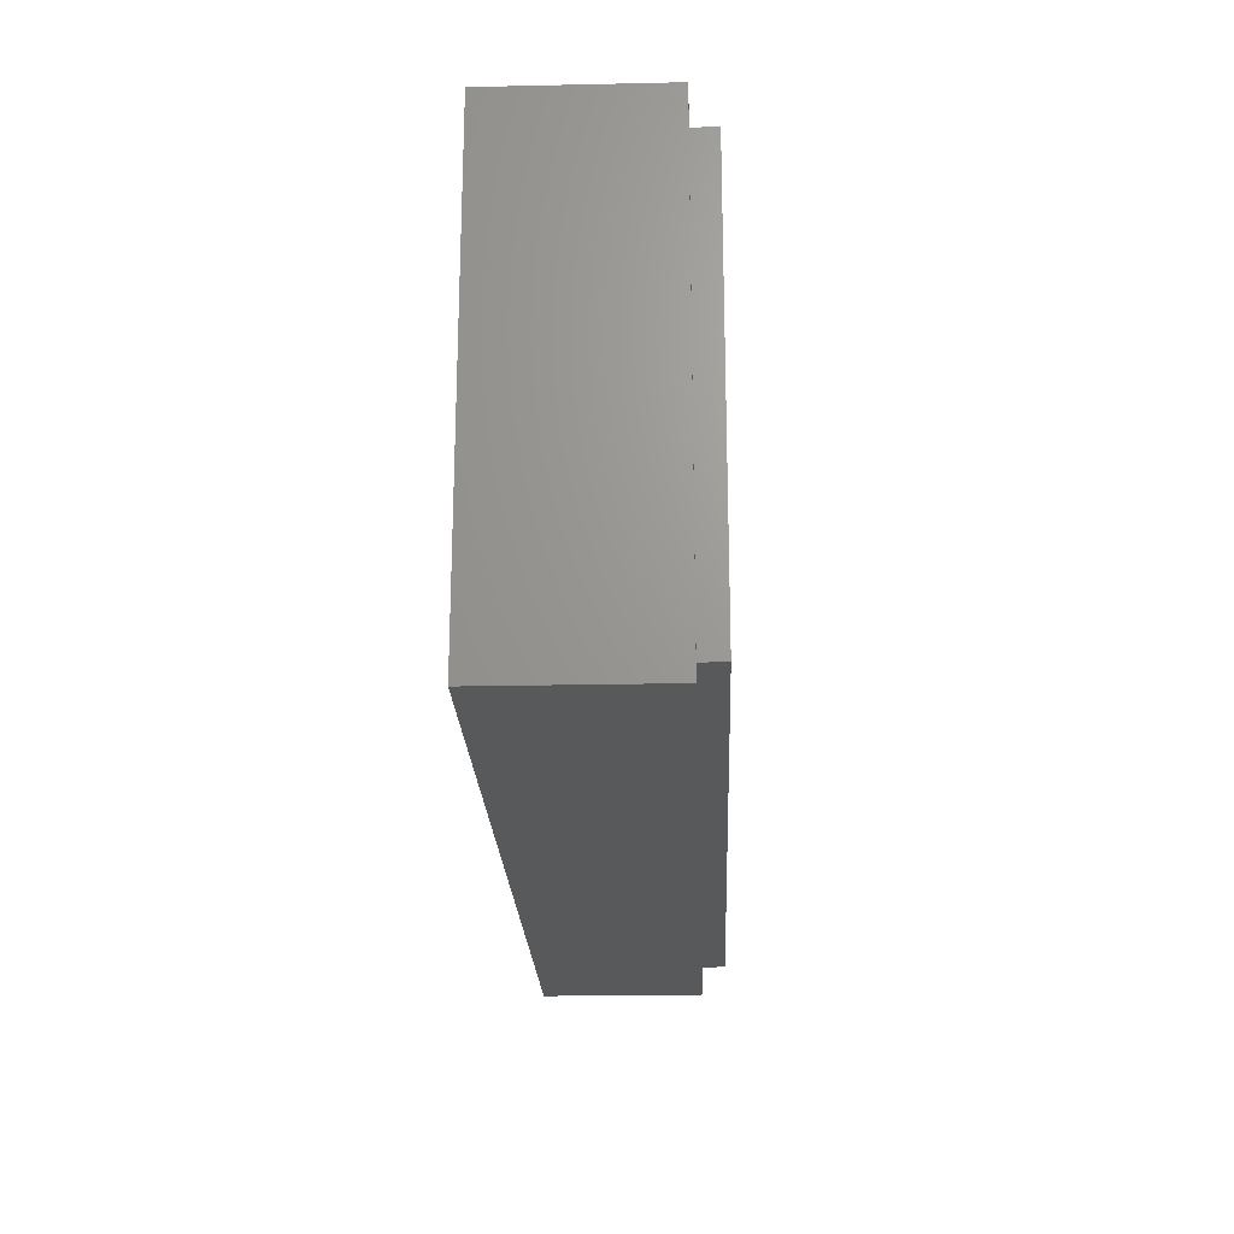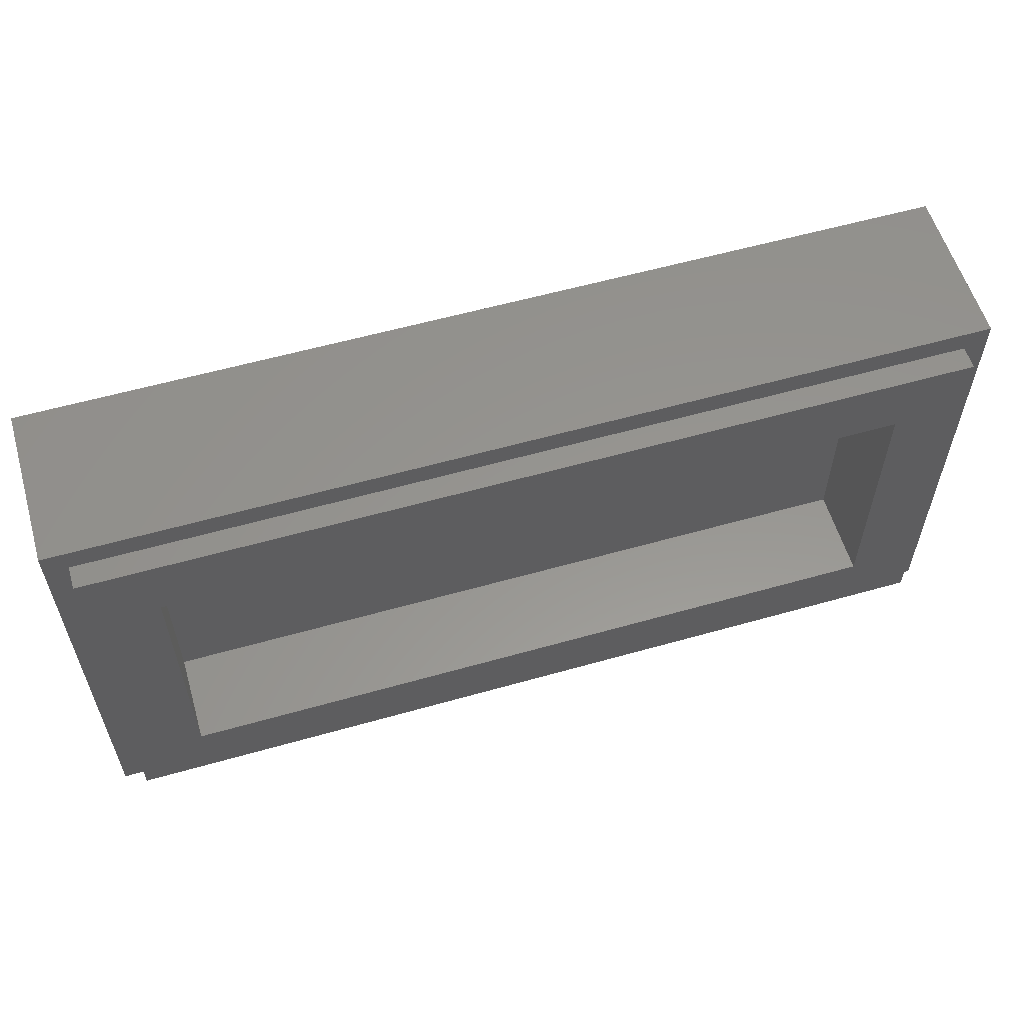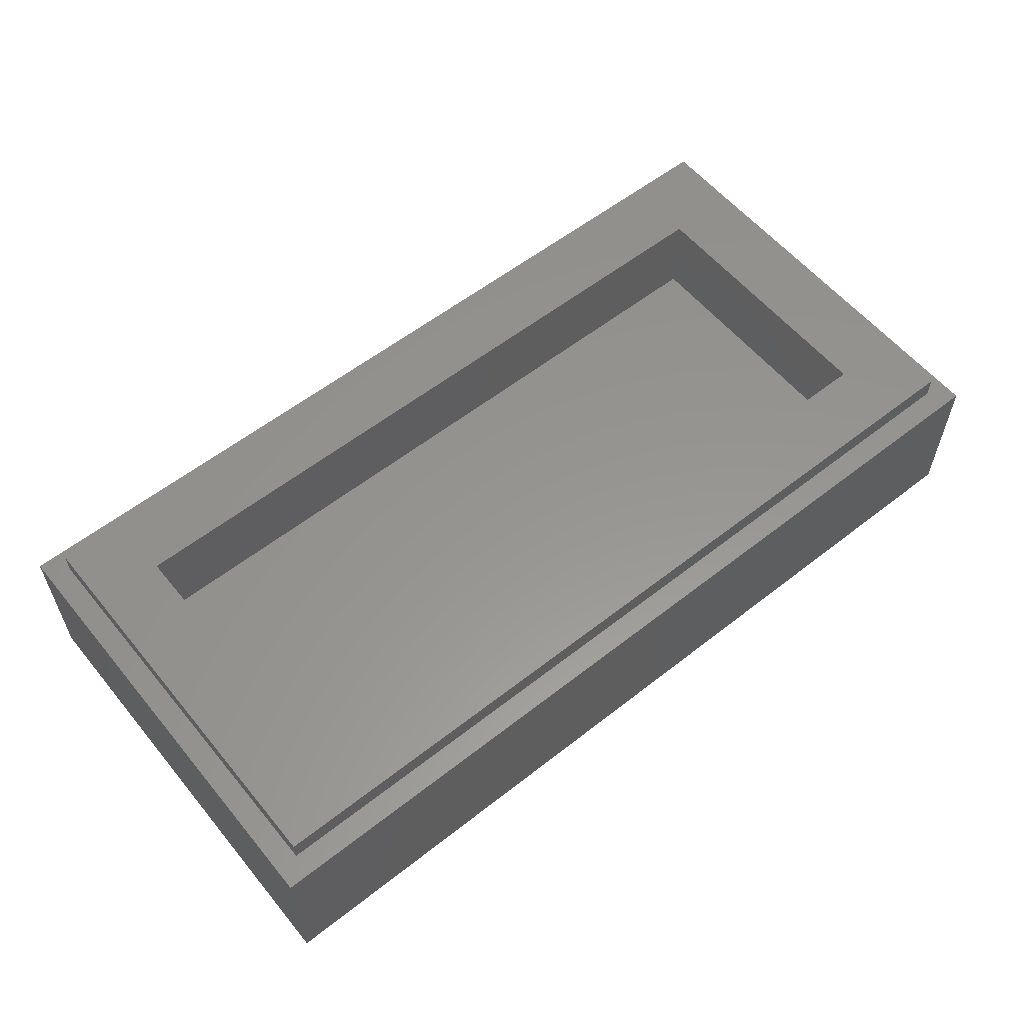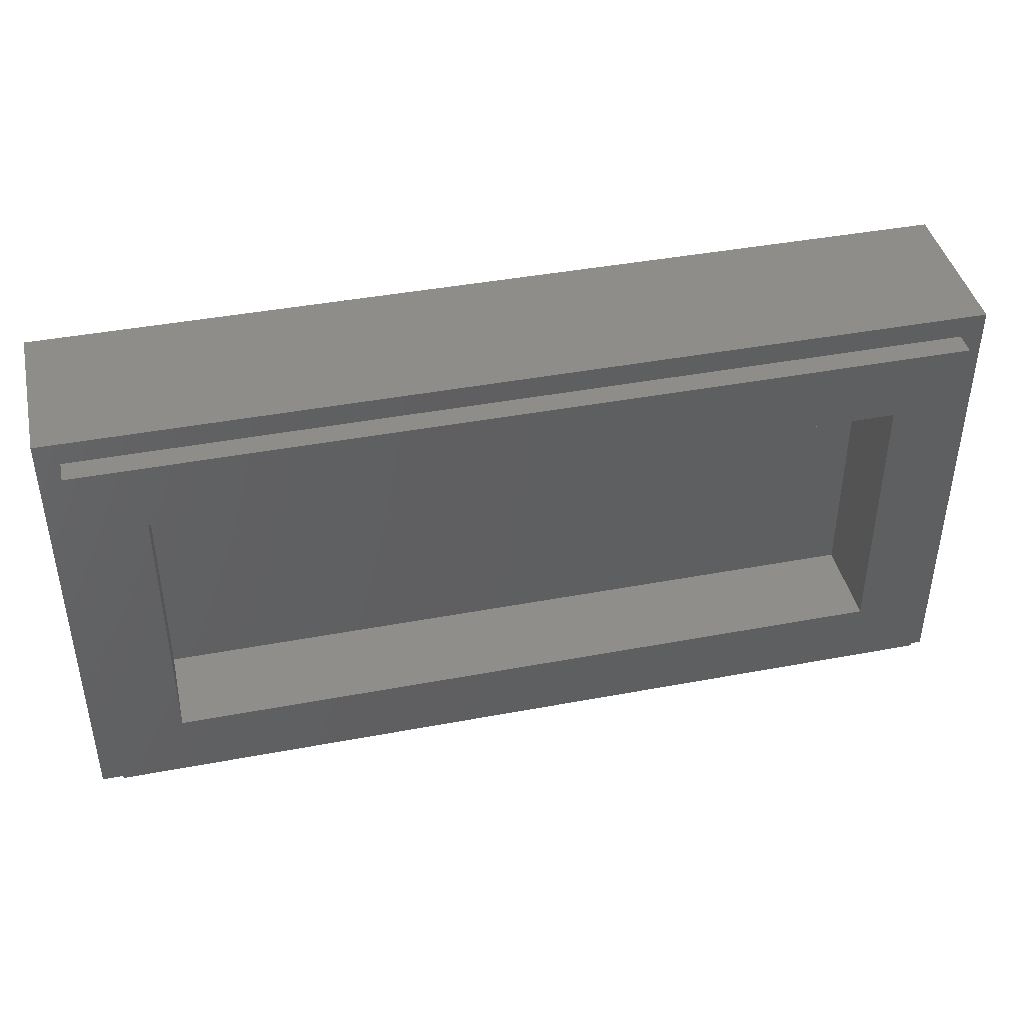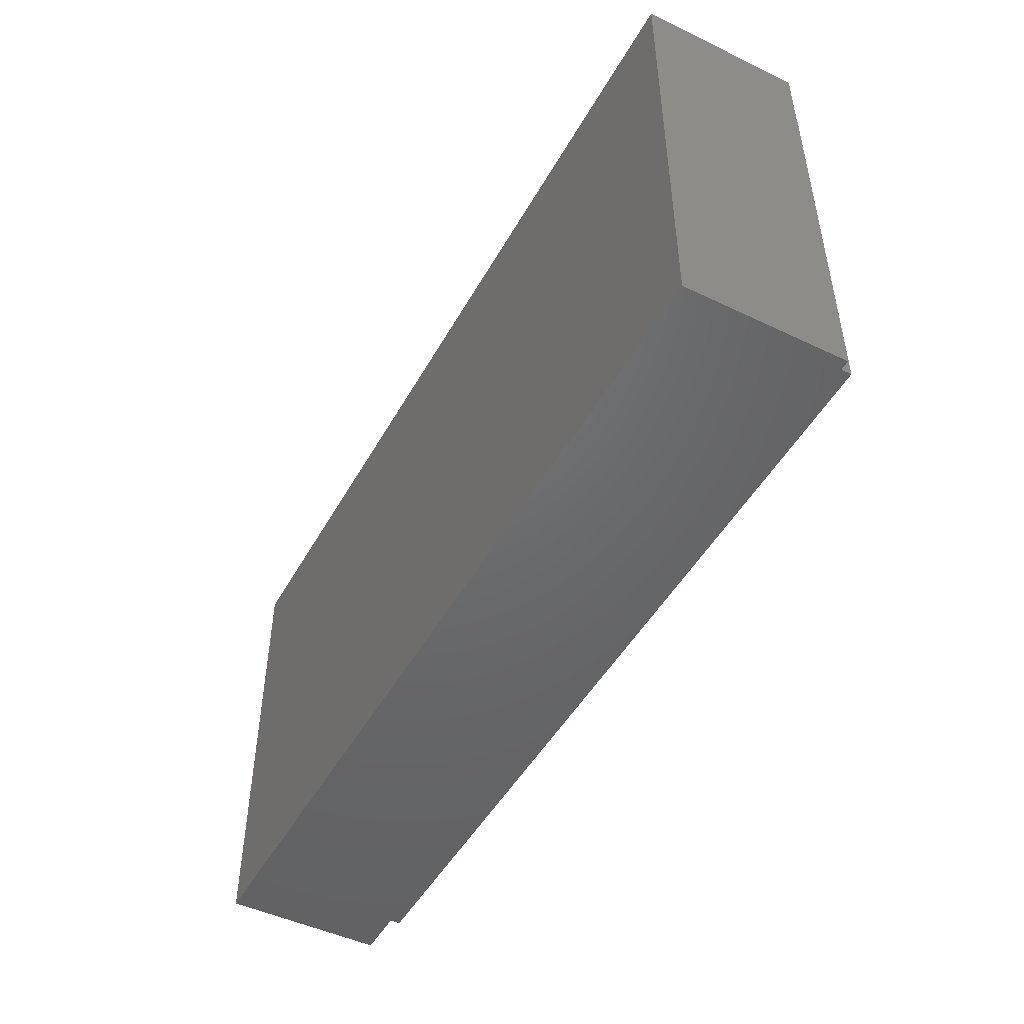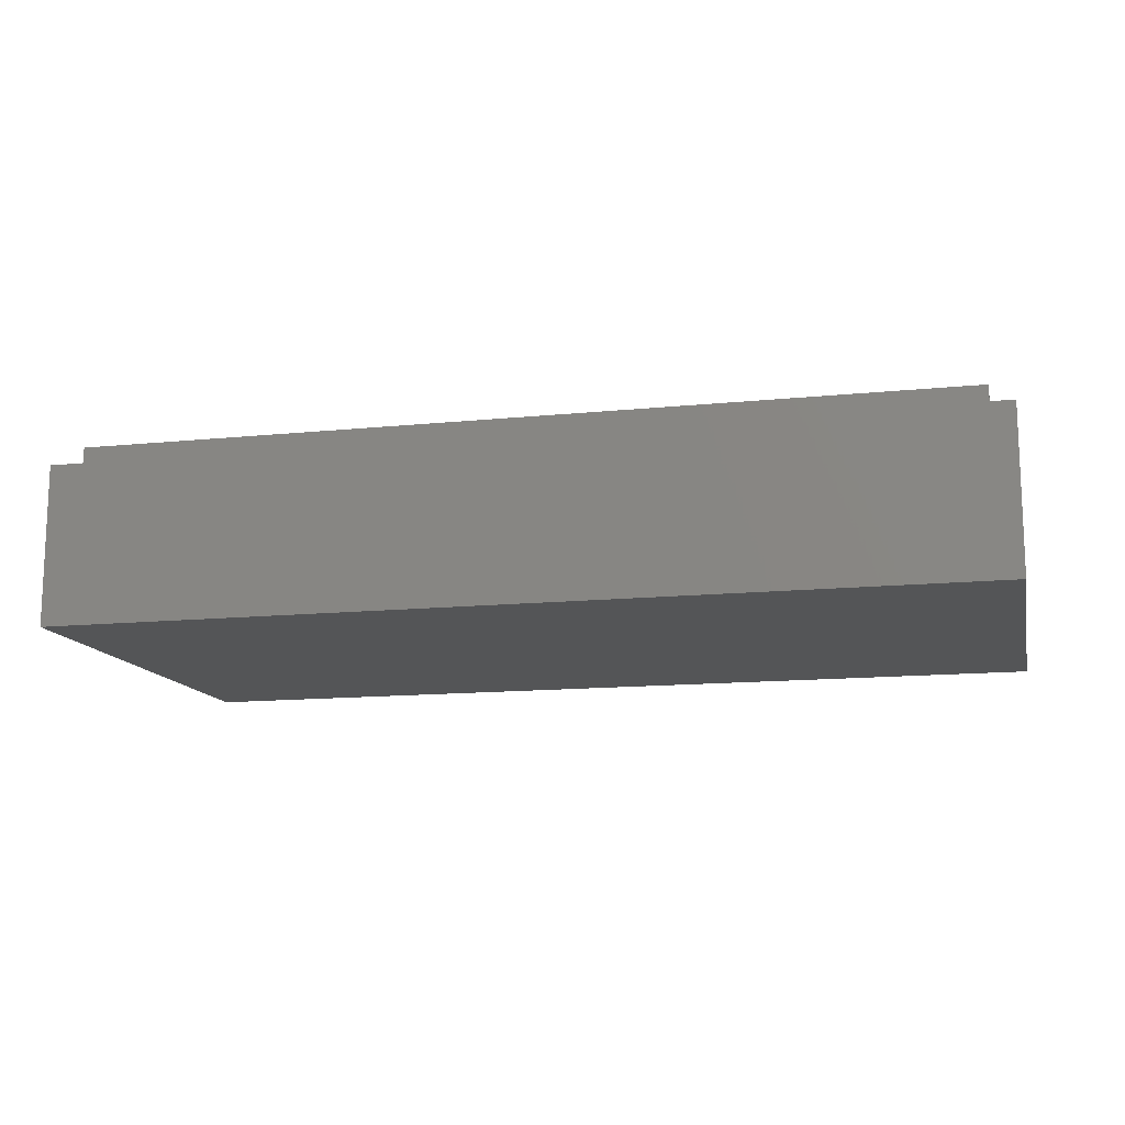
<metadata>
{"format":"stl","ext":"stl","renderer":"f3d","projection":"perspective","resolution":1024,"background":"white","views":[{"elev":-21.7,"azim":92.2,"up":"+Z"},{"elev":57.8,"azim":163.6,"up":"+Z"},{"elev":57.8,"azim":140.9,"up":"+Y"},{"elev":42.2,"azim":167.3,"up":"+Z"},{"elev":-48.2,"azim":61.8,"up":"+Z"},{"elev":-13.3,"azim":13.0,"up":"+Y"}]}
</metadata>
<code>
# stl→obj: 176 verts, 348 faces
v -8 2.8 4
v -8 0 4
v 8 0 4
v 8 2.8 4
v -8 2.8 -4
v -8 0 -4
v 8 2.8 -4
v 8 0 -4
v -7.6 3.2 3.6
v -7.6 2.8 3.6
v 7.6 2.8 3.6
v 7.6 3.2 3.6
v -7.6 3.2 -3.6
v -7.6 2.8 -3.6
v 7.6 3.2 -3.6
v 7.6 2.8 -3.6
v -6.4 1.6 2.4
v 6.4 1.6 2.4
v 6.4 1.6 -2.4
v -6.4 1.6 -2.4
v -6.4 3.2 2.4
v 6.4 3.2 2.4
v -6.4 3.2 -2.4
v 6.4 3.2 -2.4
v -5.13 0 3.888
v -5.277 0 3.628
v -5 0 3.723
v -5.049 0 3.818
v 7.107 0 2.672
v 7.072 0 2.497
v 7.576 0 0.4308
v 7.569 0 3.615
v 5.262 0 3.923
v -5.231 0 3.923
v -5.277 0 -3.631
v -5 0 3.262
v 0 0 1.262
v 7.822 0 -3.795
v 7.585 0 -3.631
v 7.646 0 -3.923
v 7.746 0 -3.876
v 5.055 0 3.826
v 5 0 3.262
v 5 0 3.723
v 5.538 0 3.618
v 5.148 0 3.897
v 5.262 0 3.618
v 7.677 0 3.923
v 7.764 0 3.869
v 7.862 0 -3.692
v 7.862 0 3.692
v 5.831 0 -3.631
v 5.538 0 -3.631
v 5.215 0 -3.923
v 5.277 0 -3.631
v 5 0 -3.262
v 5 0 -3.723
v -5.215 0 -3.923
v 5.04 0 -3.82
v 5.116 0 -3.89
v -5 0 -3.262
v -5 0 -2.154
v 0 0 -1.262
v -7.862 0 -3.662
v -7.833 0 -3.779
v -7.756 0 -3.873
v -7.585 0 -3.631
v -5 0 -3.723
v -5.04 0 -3.82
v -7.646 0 -3.923
v -5.831 0 -3.631
v -7.846 0 3.738
v -7.804 0 3.824
v -5.538 0 3.629
v -7.646 0 3.923
v -5.831 0 3.629
v 0 0 -0.154
v -7.585 0 0.2616
v -7.585 0 -0.2616
v -5.831 0 -0.2616
v -5.831 0 0.2616
v -7.585 0 3.631
v -7.585 0 0.4308
v -6.97 0 2.995
v -7.069 0 2.847
v -7.104 0 2.673
v -6.192 0 2.673
v -5.538 0 -3.631
v -5.831 0 0.4308
v 5 0 2.154
v 7.576 0 0.2616
v 7.578 0 -0.2616
v 5.822 0 0.4308
v 5.815 0 3.617
v -5 0 2.157
v 0 0 0.154
v 5 0 1.837
v 0.3768 0 0
v 5 0 -2.154
v 5 0 0.7448
v 5 0 -1.837
v -0.3768 0 0
v -5 0 -1.831
v -5 0 -0.7384
v -3.131 0 0
v -5 0 1.831
v -5 0 0.7384
v 5 0 -0.7384
v 3.131 0 0
v -7.585 0 -0.446
v -5.831 0 -0.446
v 5.824 0 -0.2616
v 5.824 0 -0.446
v 7.578 0 -0.446
v 5.822 0 0.2616
v 7.072 0 -2.846
v 7.107 0 -2.672
v 6.477 0 -3.093
v 6.974 0 -2.994
v 7.072 0 -2.497
v -6.227 0 2.498
v -6.326 0 2.351
v -6.473 0 2.252
v -6.648 0 2.217
v -6.822 0 2.252
v -6.97 0 2.351
v -7.069 0 2.498
v -6.822 0 3.094
v -6.648 0 3.129
v -6.473 0 3.094
v -6.326 0 2.995
v -6.227 0 2.847
v -6.972 0 -2.994
v -6.824 0 -3.093
v -6.824 0 -2.249
v -6.972 0 -2.348
v -6.192 0 -2.671
v -6.227 0 -2.846
v -6.326 0 -2.994
v -6.326 0 -2.348
v -6.474 0 -2.249
v -6.227 0 -2.496
v -6.474 0 -3.093
v -6.649 0 -3.128
v -7.106 0 -2.671
v -7.071 0 -2.496
v -7.071 0 -2.846
v -6.649 0 -2.214
v 6.651 0 -3.128
v 6.826 0 -3.093
v 6.826 0 -2.25
v 6.329 0 -2.994
v 6.195 0 -2.672
v 6.23 0 -2.846
v 6.23 0 -2.497
v 6.329 0 -2.349
v 6.477 0 -2.25
v 6.651 0 -2.216
v 6.974 0 -2.349
v 6.328 0 2.349
v 6.825 0 2.25
v 6.973 0 2.349
v 6.65 0 2.216
v 6.476 0 2.25
v 6.65 0 3.128
v 6.228 0 2.497
v 6.328 0 2.994
v 6.228 0 2.846
v 6.194 0 2.672
v 6.476 0 3.094
v 6.825 0 3.094
v 6.973 0 2.994
v 7.072 0 2.846
v 7.828 0 3.789
v -5.116 0 -3.89
v -7.734 0 3.888
f 1 2 3
f 3 4 1
f 5 6 2
f 2 1 5
f 7 8 6
f 6 5 7
f 4 3 8
f 8 7 4
f 9 10 11
f 11 12 9
f 13 14 10
f 10 9 13
f 15 16 14
f 14 13 15
f 12 11 16
f 16 15 12
f 17 18 19
f 19 20 17
f 17 21 22
f 22 18 17
f 20 23 21
f 21 17 20
f 19 24 23
f 23 20 19
f 18 22 24
f 24 19 18
f 9 21 23
f 23 13 9
f 15 24 22
f 22 12 15
f 12 22 21
f 21 9 12
f 13 23 24
f 24 15 13
f 1 10 14
f 14 5 1
f 7 16 11
f 11 4 7
f 4 11 10
f 10 1 4
f 5 14 16
f 16 7 5
f 25 26 27
f 27 28 25
f 29 30 31
f 31 32 29
f 33 3 2
f 2 34 33
f 35 36 27
f 27 26 35
f 27 37 28
f 36 37 27
f 38 39 40
f 40 41 38
f 25 28 37
f 37 42 25
f 43 44 37
f 44 42 37
f 45 33 46
f 46 47 45
f 34 25 42
f 42 46 34
f 33 34 46
f 3 33 48
f 3 48 49
f 50 8 3
f 3 51 50
f 52 53 54
f 54 40 52
f 8 50 38
f 8 38 41
f 47 55 53
f 53 45 47
f 8 41 40
f 40 54 6
f 6 8 40
f 56 57 55
f 6 54 58
f 57 59 60
f 60 55 57
f 35 61 62
f 56 63 57
f 57 63 59
f 64 65 66
f 66 67 64
f 61 68 63
f 61 35 69
f 69 68 61
f 6 58 70
f 67 70 58
f 58 71 67
f 6 70 66
f 6 66 65
f 6 65 64
f 72 2 6
f 6 64 72
f 2 72 73
f 74 34 75
f 75 76 74
f 2 75 34
f 62 61 63
f 63 77 62
f 78 79 80
f 80 81 78
f 82 72 64
f 64 83 82
f 84 85 86
f 86 87 84
f 35 88 58
f 74 76 89
f 89 88 74
f 70 67 66
f 25 34 74
f 74 26 25
f 35 26 74
f 74 88 35
f 46 42 44
f 44 47 46
f 48 32 49
f 60 54 53
f 53 55 60
f 55 43 90
f 44 43 55
f 55 47 44
f 32 31 51
f 91 92 50
f 50 51 91
f 31 91 51
f 45 93 94
f 33 94 32
f 32 48 33
f 45 94 33
f 35 95 36
f 96 37 36
f 36 95 96
f 90 43 37
f 37 96 90
f 55 90 97
f 96 98 97
f 97 90 96
f 99 56 55
f 77 63 56
f 56 99 77
f 55 97 100
f 98 99 101
f 101 99 55
f 62 77 96
f 96 102 62
f 98 96 77
f 77 99 98
f 35 62 103
f 103 62 102
f 35 103 104
f 102 105 104
f 104 103 102
f 106 102 96
f 96 95 106
f 35 106 95
f 35 104 107
f 107 104 105
f 35 107 106
f 102 106 107
f 107 105 102
f 55 100 108
f 108 100 109
f 55 108 101
f 108 109 98
f 98 101 108
f 100 97 98
f 98 109 100
f 88 81 80
f 89 81 88
f 110 111 80
f 80 79 110
f 89 83 78
f 78 81 89
f 78 83 64
f 79 78 64
f 112 113 114
f 114 92 112
f 50 92 114
f 112 115 53
f 93 45 53
f 53 115 93
f 92 91 115
f 115 112 92
f 91 31 93
f 93 115 91
f 88 111 71
f 80 111 88
f 88 71 58
f 110 79 64
f 67 110 64
f 38 50 114
f 114 39 38
f 112 53 113
f 116 117 118
f 118 119 116
f 39 52 40
f 52 113 53
f 117 39 114
f 114 120 117
f 76 87 121
f 121 89 76
f 121 122 89
f 121 87 123
f 123 122 121
f 122 123 89
f 123 124 89
f 125 124 126
f 89 124 125
f 125 83 89
f 123 87 126
f 126 124 123
f 83 125 126
f 86 127 126
f 126 87 86
f 83 126 127
f 86 82 83
f 83 127 86
f 82 86 85
f 82 85 84
f 82 84 128
f 128 129 76
f 76 82 128
f 129 128 130
f 76 129 130
f 84 87 130
f 130 128 84
f 76 130 131
f 132 131 130
f 130 87 132
f 76 131 132
f 76 132 87
f 133 134 135
f 135 136 133
f 71 137 138
f 71 138 139
f 140 141 135
f 135 142 140
f 71 139 143
f 143 144 67
f 67 71 143
f 67 144 134
f 145 133 136
f 136 146 145
f 67 134 133
f 147 133 145
f 67 133 147
f 147 145 67
f 145 146 110
f 110 67 145
f 146 136 110
f 135 148 111
f 111 110 135
f 134 144 143
f 143 135 134
f 136 135 110
f 148 135 141
f 111 148 141
f 111 141 140
f 135 143 139
f 139 142 135
f 111 140 142
f 138 137 142
f 142 139 138
f 71 111 142
f 142 137 71
f 118 149 150
f 150 119 118
f 117 116 39
f 52 39 150
f 150 149 52
f 116 119 39
f 119 150 39
f 52 149 118
f 151 152 118
f 118 117 151
f 52 118 152
f 153 154 152
f 152 151 153
f 52 152 154
f 52 154 153
f 155 113 52
f 52 153 155
f 151 156 155
f 155 153 151
f 155 156 113
f 156 157 113
f 156 151 158
f 158 157 156
f 157 158 113
f 113 158 151
f 151 114 113
f 159 114 151
f 120 159 151
f 151 117 120
f 120 114 159
f 160 161 162
f 162 30 160
f 30 162 31
f 161 163 93
f 93 31 161
f 162 161 31
f 160 164 163
f 163 161 160
f 93 163 164
f 165 166 160
f 160 30 165
f 93 164 160
f 167 168 166
f 166 165 167
f 93 160 166
f 166 169 94
f 94 93 166
f 169 166 168
f 94 169 168
f 94 168 167
f 170 167 165
f 94 167 170
f 170 165 32
f 32 94 170
f 32 165 171
f 172 171 173
f 32 171 172
f 30 173 171
f 171 165 30
f 32 172 173
f 29 173 30
f 32 173 29
f 3 49 174
f 49 32 51
f 51 174 49
f 3 174 51
f 175 59 63
f 63 69 175
f 175 58 54
f 54 60 175
f 60 59 175
f 68 69 63
f 69 35 58
f 58 175 69
f 72 82 176
f 176 73 72
f 2 73 176
f 76 75 176
f 176 82 76
f 2 176 75

</code>
